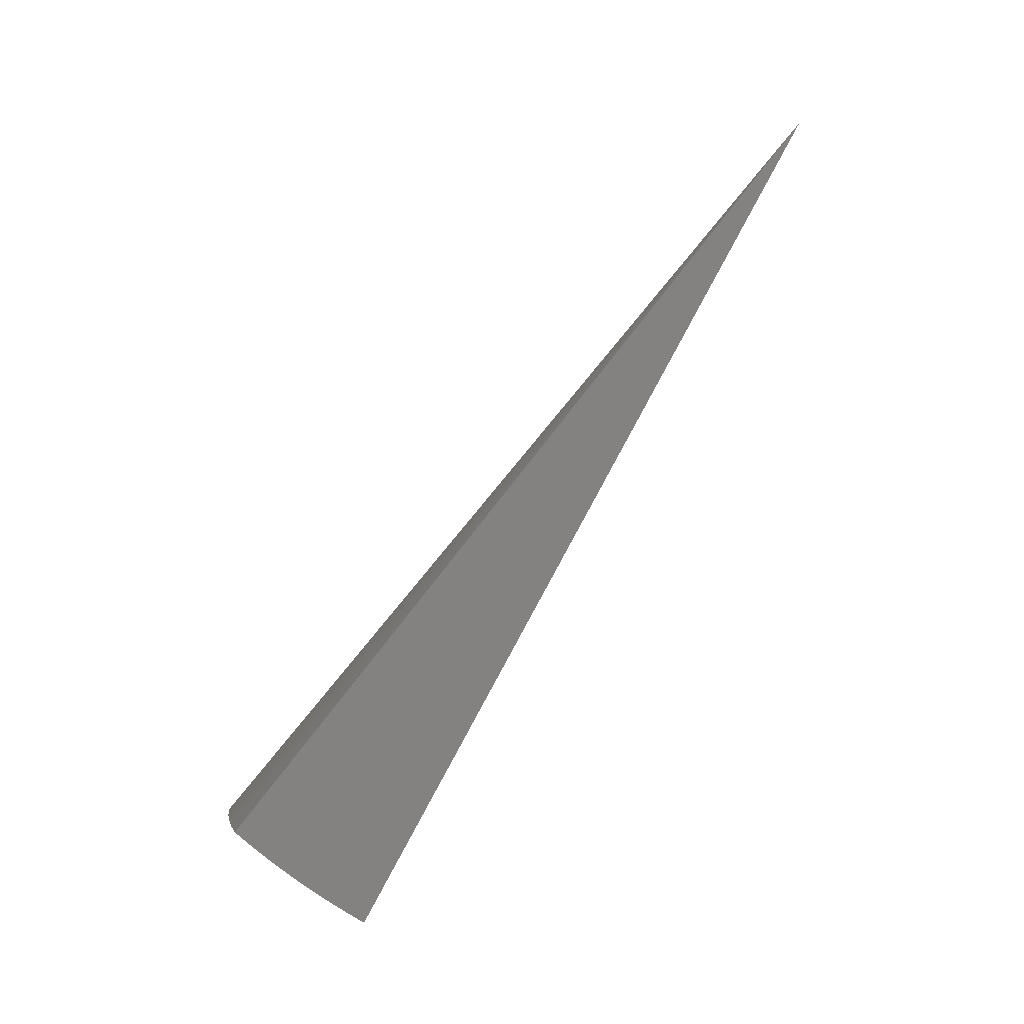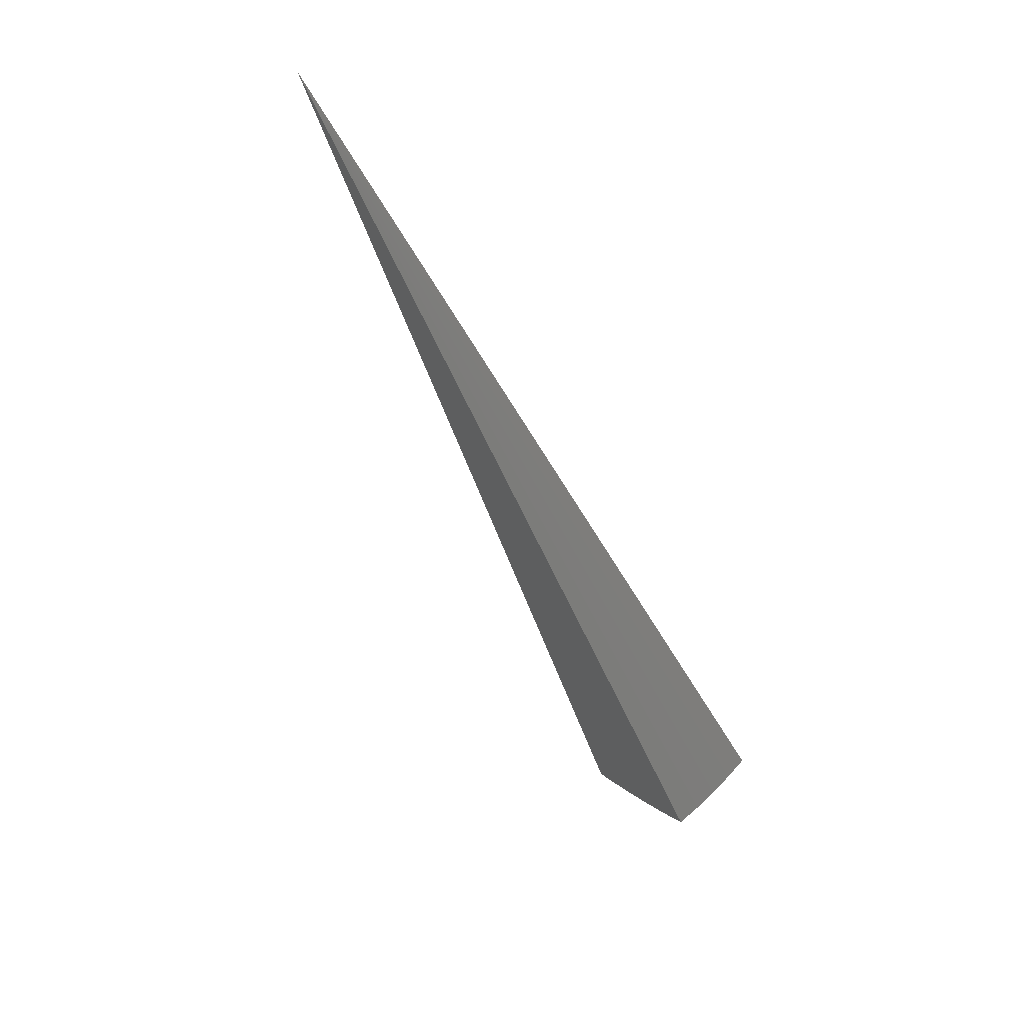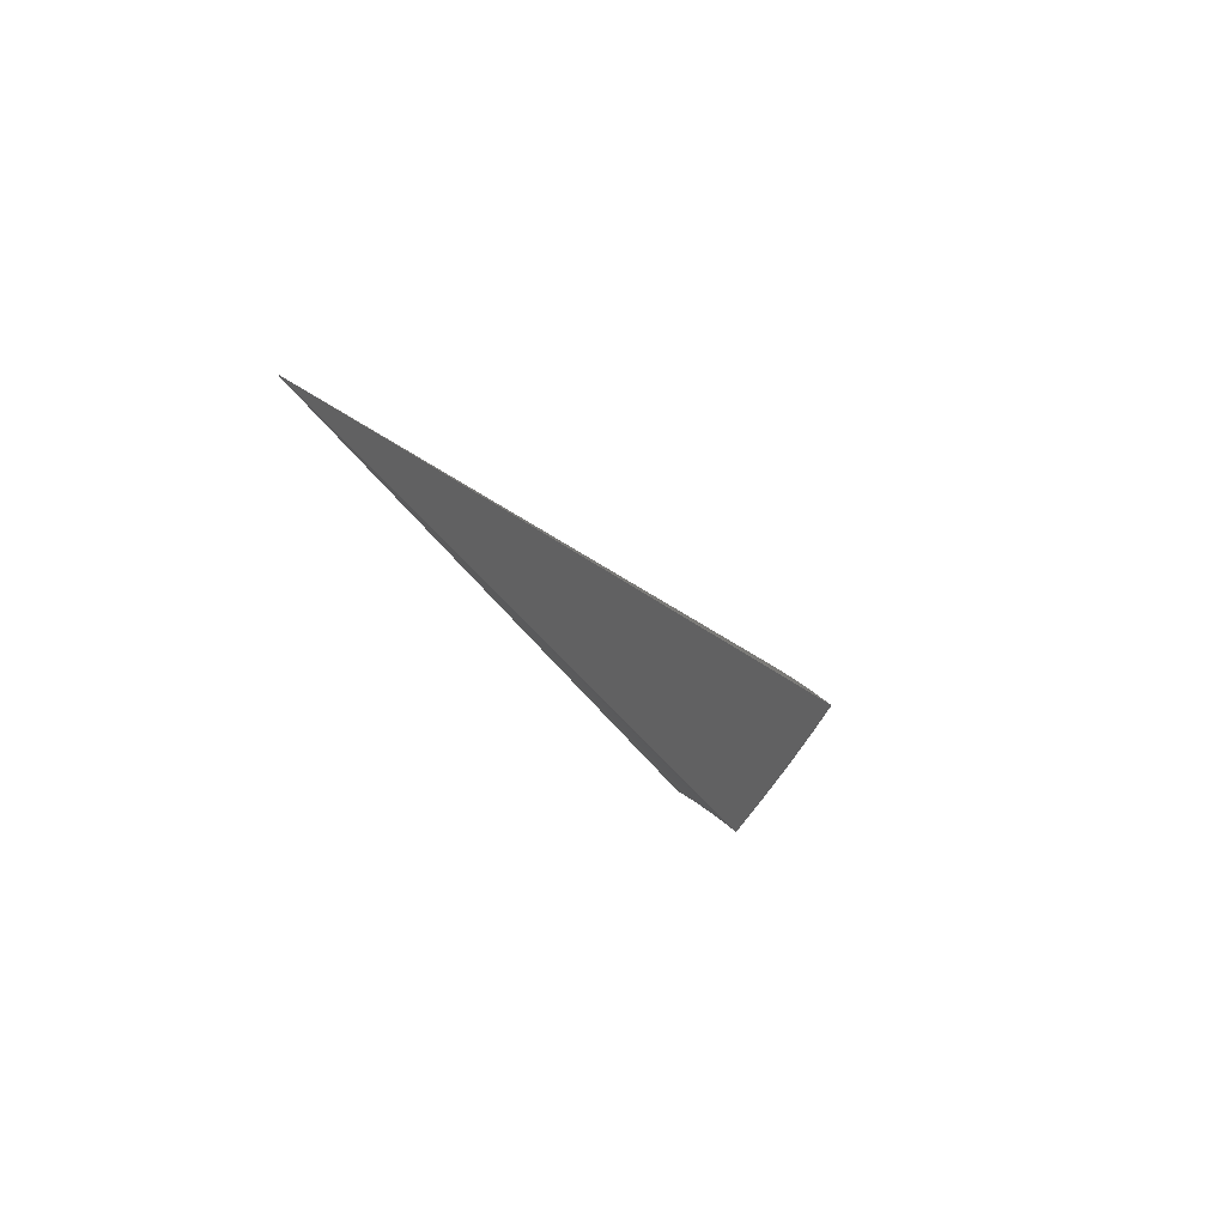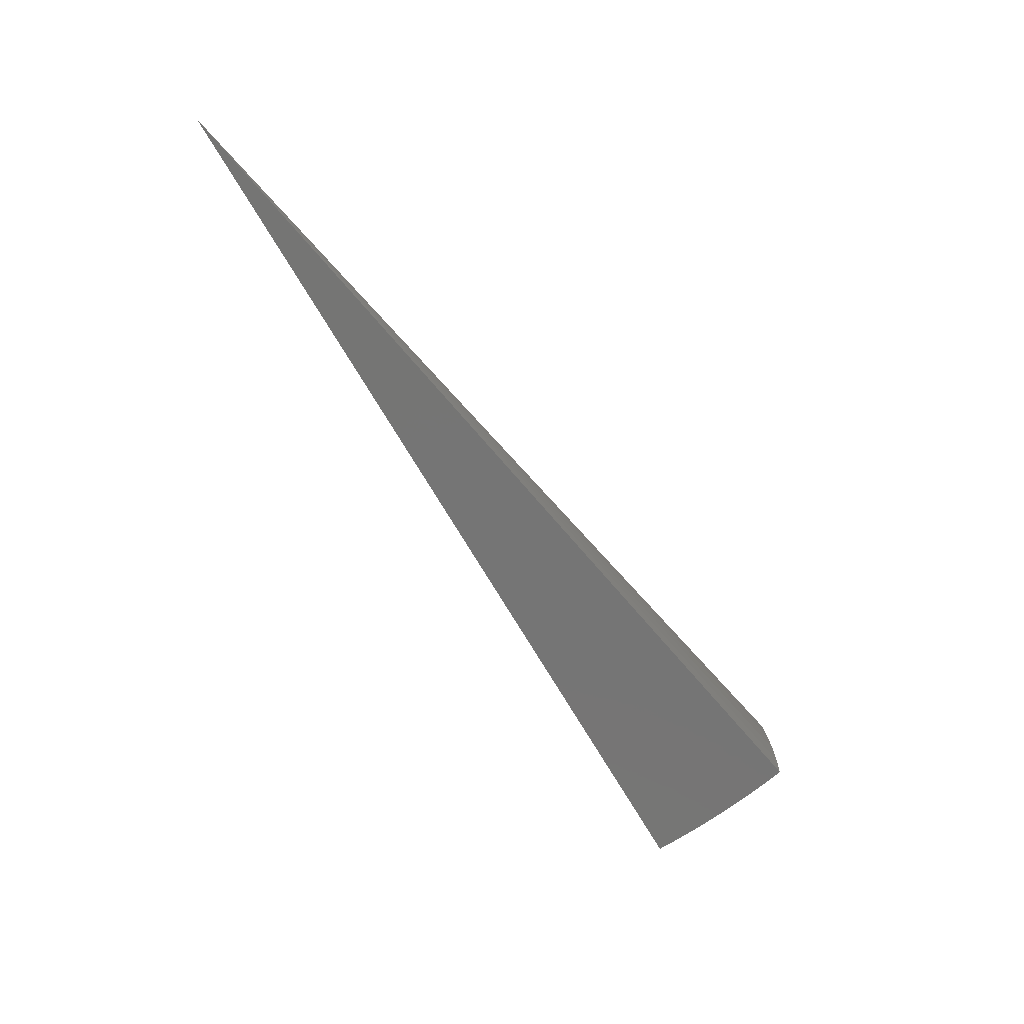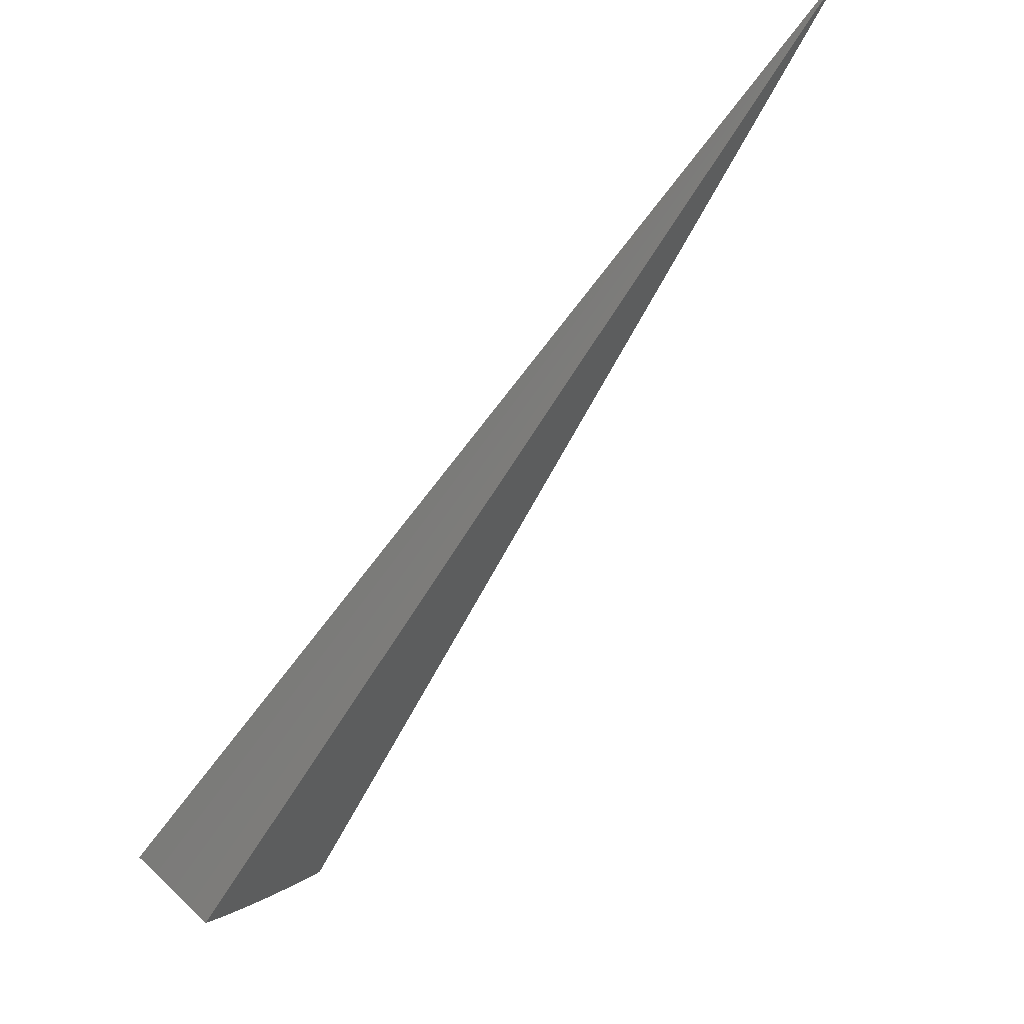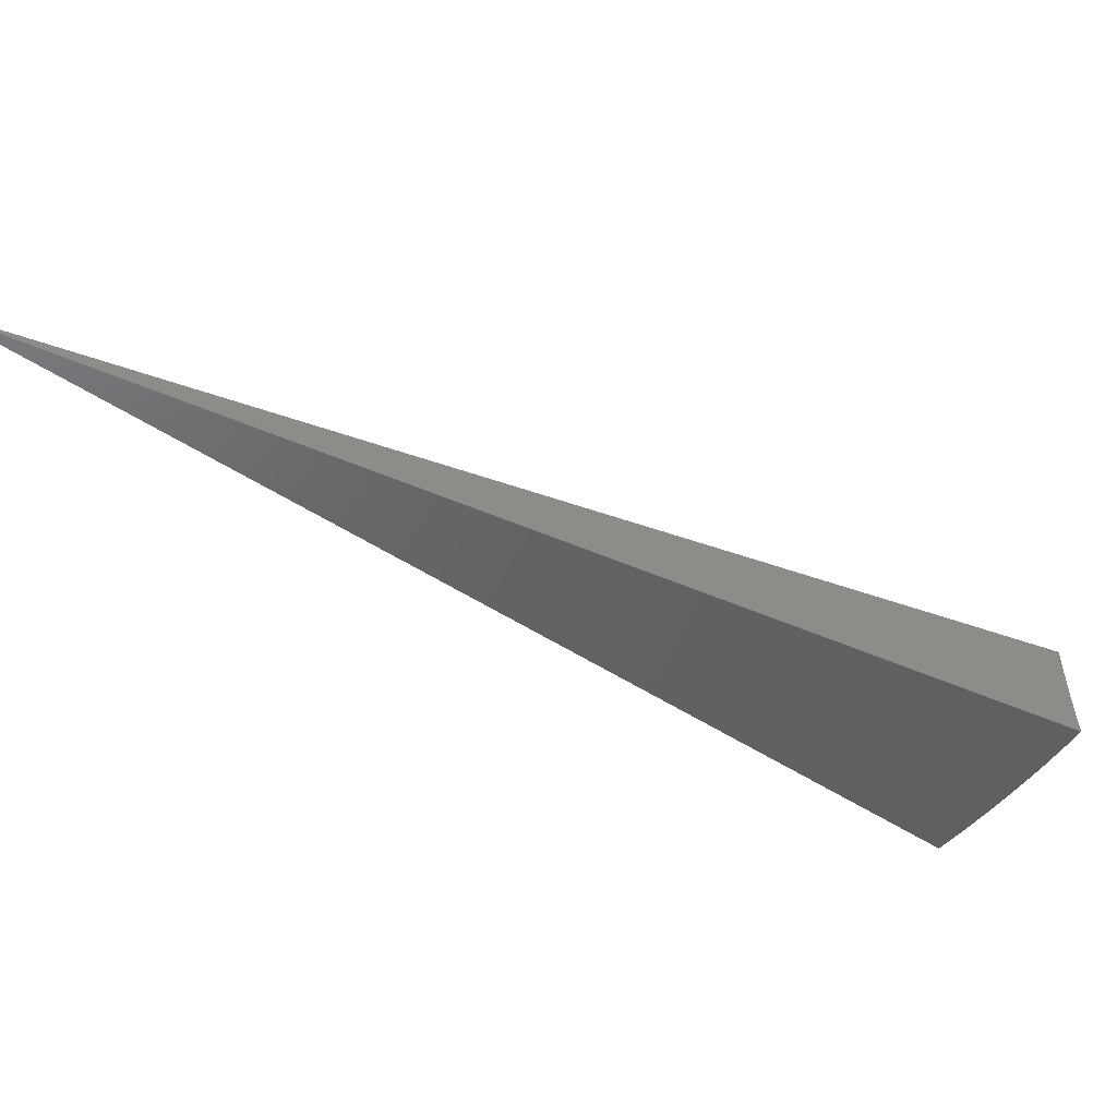
<metadata>
{"format":"stl","ext":"stl","renderer":"f3d","projection":"perspective","resolution":1024,"background":"white","views":[{"elev":3.4,"azim":73.3,"up":"+Z"},{"elev":60.1,"azim":-50.2,"up":"+Z"},{"elev":42.8,"azim":-140.7,"up":"+Z"},{"elev":22.3,"azim":-98.8,"up":"+Z"},{"elev":75.1,"azim":-136.5,"up":"+Y"},{"elev":42.8,"azim":84.9,"up":"+Y"}]}
</metadata>
<code>
# stl→obj: 70 verts, 136 faces
v -6.658e-17 -5.633 -9.756
v 0 0 0
v -4.516e-16 -5.837 -9.622
v -4.654e-16 -6.039 -9.482
v -4.85e-16 -6.237 -9.338
v -5.075e-16 -6.431 -9.19
v -5.299e-16 -6.623 -9.037
v -5.495e-16 -6.811 -8.88
v -5.634e-16 -6.996 -8.719
v -1.931e-17 -7.177 -8.553
v -1.014 -5.75 -9.624
v -0.9783 -5.548 -9.758
v -0.7428 -5.686 -9.692
v -0.7353 -5.585 -9.757
v -0.491 -5.612 -9.757
v -0.492 -5.712 -9.692
v -0.2457 -5.628 -9.756
v -0.2442 -5.727 -9.692
v -0.2528 -5.928 -9.556
v -0.2485 -5.828 -9.625
v -0.2613 -6.127 -9.415
v -0.2571 -6.028 -9.486
v -0.5093 -5.912 -9.556
v -0.5007 -5.812 -9.625
v -0.7559 -5.786 -9.625
v -0.2697 -6.324 -9.269
v -0.2655 -6.226 -9.342
v -0.5264 -6.111 -9.415
v -0.5179 -6.012 -9.486
v -0.7819 -5.985 -9.486
v -0.769 -5.886 -9.556
v -1.049 -5.948 -9.484
v -0.2779 -6.517 -9.118
v -0.2738 -6.421 -9.194
v -0.5433 -6.307 -9.269
v -0.5349 -6.209 -9.342
v -0.8076 -6.181 -9.342
v -0.7948 -6.083 -9.415
v -1.083 -6.143 -9.341
v -0.2901 -6.802 -8.883
v -0.282 -6.613 -9.041
v -0.5599 -6.5 -9.118
v -0.5517 -6.404 -9.194
v -0.8329 -6.375 -9.194
v -0.8203 -6.278 -9.269
v -1.117 -6.335 -9.192
v -0.298 -6.988 -8.72
v -0.3131 -7.17 -8.553
v -0.6004 -6.969 -8.72
v -0.5844 -6.784 -8.883
v -0.8823 -6.753 -8.883
v -0.8578 -6.565 -9.041
v -1.15 -6.524 -9.04
v -0.8454 -6.47 -9.118
v -0.6256 -7.15 -8.554
v -0.9064 -6.938 -8.72
v -1.215 -6.891 -8.721
v -1.183 -6.709 -8.883
v -0.937 -7.117 -8.554
v -1.247 -7.07 -8.556
v -0.5682 -6.595 -9.041
v -0.4685 -3.559 -4.278
v -0.3129 -3.576 -4.278
v -0.1566 -3.586 -4.278
v -0.1638 -3.752 -6.505
v -0.08192 -1.876 -3.253
v -0.3274 -3.742 -6.505
v -0.4903 -3.724 -6.505
v -0.2451 -1.862 -3.253
v -0.1637 -1.871 -3.253
f 1 2 3
f 3 2 4
f 4 2 5
f 5 2 6
f 6 2 7
f 7 2 8
f 8 2 9
f 9 2 10
f 11 12 13
f 13 12 14
f 13 14 15
f 13 15 16
f 16 15 17
f 16 17 18
f 18 17 1
f 18 1 3
f 4 19 3
f 3 19 20
f 3 20 18
f 18 20 16
f 5 21 4
f 4 21 22
f 4 22 19
f 19 22 23
f 19 23 24
f 24 23 25
f 24 25 13
f 13 25 11
f 6 26 5
f 5 26 27
f 5 27 21
f 21 27 28
f 21 28 29
f 29 28 30
f 29 30 31
f 31 30 32
f 31 32 11
f 7 33 6
f 6 33 34
f 6 34 26
f 26 34 35
f 26 35 36
f 36 35 37
f 36 37 38
f 38 37 39
f 38 39 32
f 8 40 7
f 7 40 41
f 7 41 33
f 33 41 42
f 33 42 43
f 43 42 44
f 43 44 45
f 45 44 46
f 45 46 39
f 40 8 47
f 47 8 9
f 47 9 10
f 10 48 47
f 47 48 49
f 47 49 50
f 50 49 51
f 50 51 52
f 52 51 53
f 52 53 54
f 54 53 46
f 54 46 44
f 48 55 49
f 49 55 56
f 49 56 51
f 51 56 57
f 51 57 58
f 55 59 56
f 56 59 57
f 59 60 57
f 58 53 51
f 31 11 25
f 38 32 30
f 29 31 23
f 23 31 25
f 45 39 37
f 36 38 28
f 28 38 30
f 43 45 35
f 35 45 37
f 44 42 54
f 54 42 61
f 54 61 52
f 52 61 50
f 13 16 24
f 24 16 20
f 24 20 19
f 21 29 22
f 22 29 23
f 26 36 27
f 27 36 28
f 33 43 34
f 34 43 35
f 42 41 61
f 61 41 40
f 61 40 50
f 50 40 47
f 12 11 2
f 2 11 32
f 2 32 39
f 39 46 2
f 2 46 53
f 2 53 58
f 58 57 2
f 2 57 60
f 2 60 62
f 62 60 59
f 62 59 55
f 62 55 63
f 63 55 48
f 63 48 64
f 64 48 10
f 64 10 2
f 64 2 63
f 63 2 62
f 17 65 1
f 1 65 66
f 1 66 2
f 65 17 67
f 67 17 15
f 67 15 68
f 68 15 14
f 68 14 12
f 68 12 69
f 69 12 2
f 69 2 70
f 70 2 66
f 70 66 65
f 70 65 67
f 69 70 67
f 69 67 68

</code>
